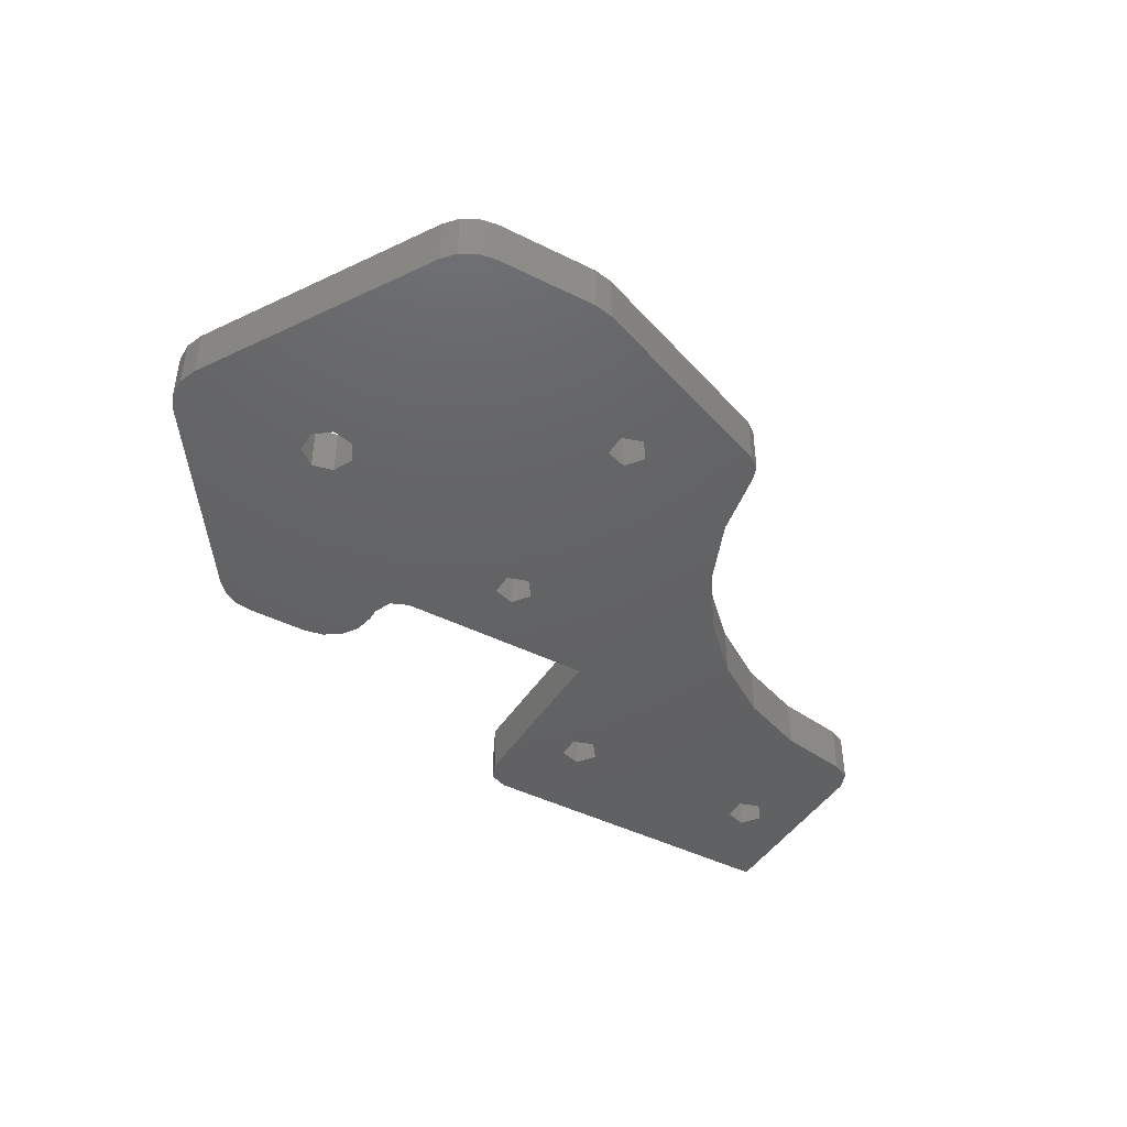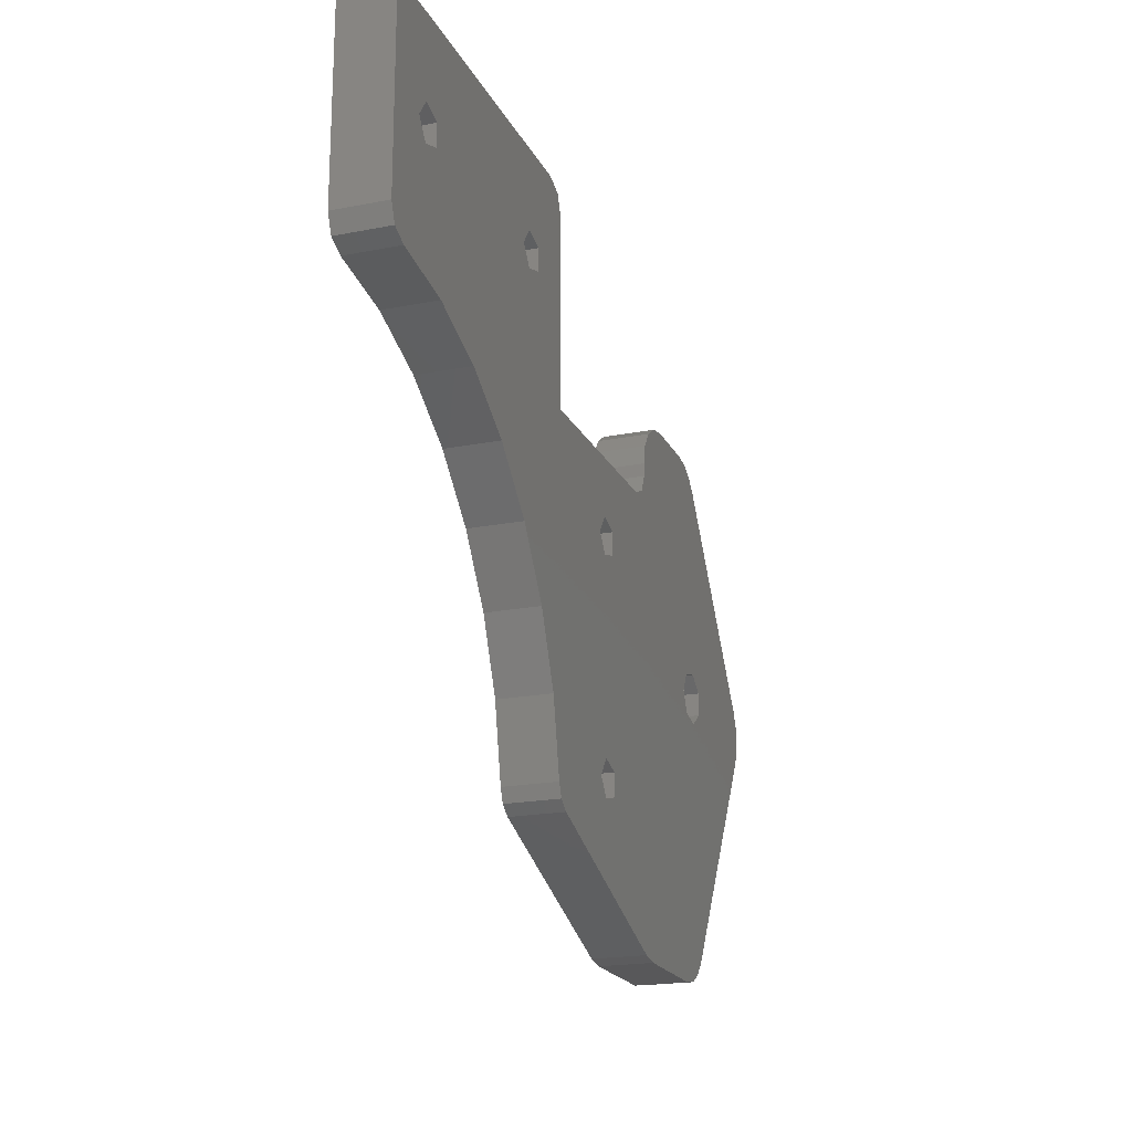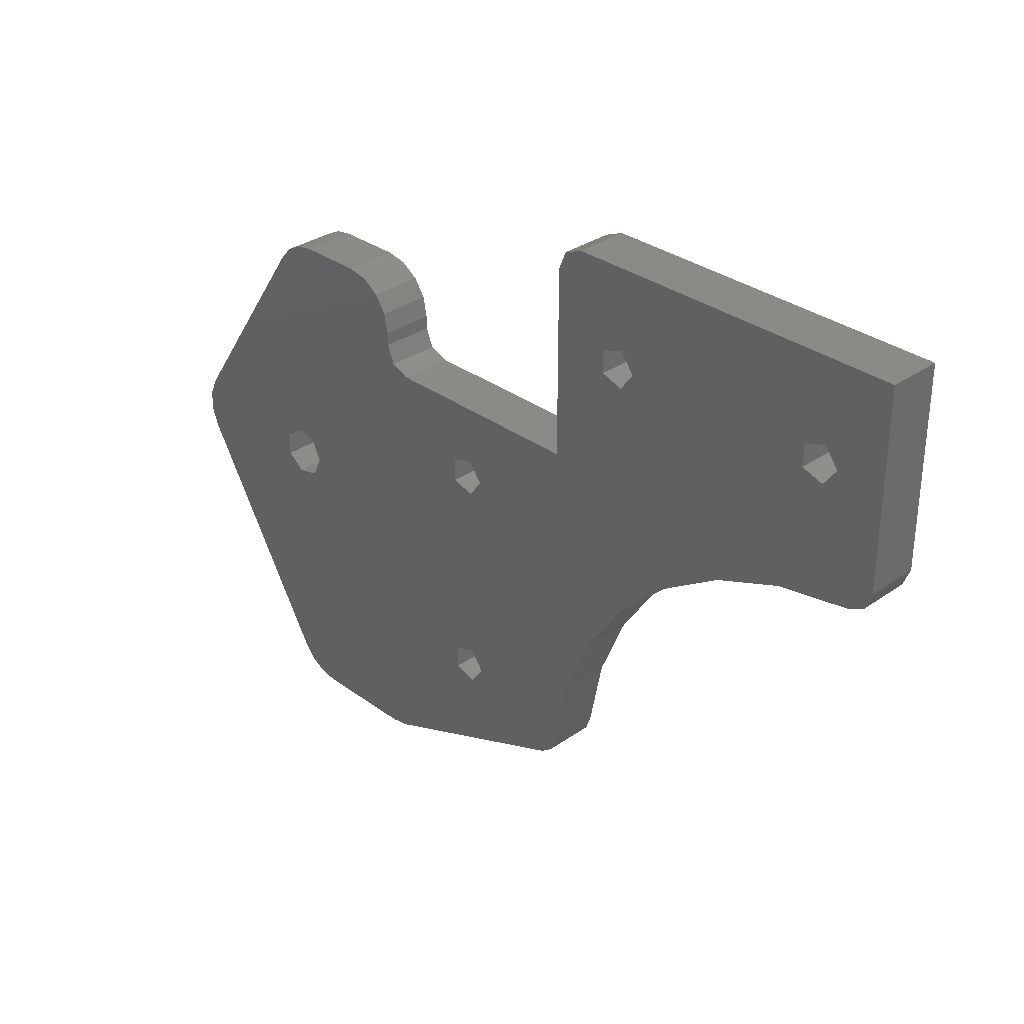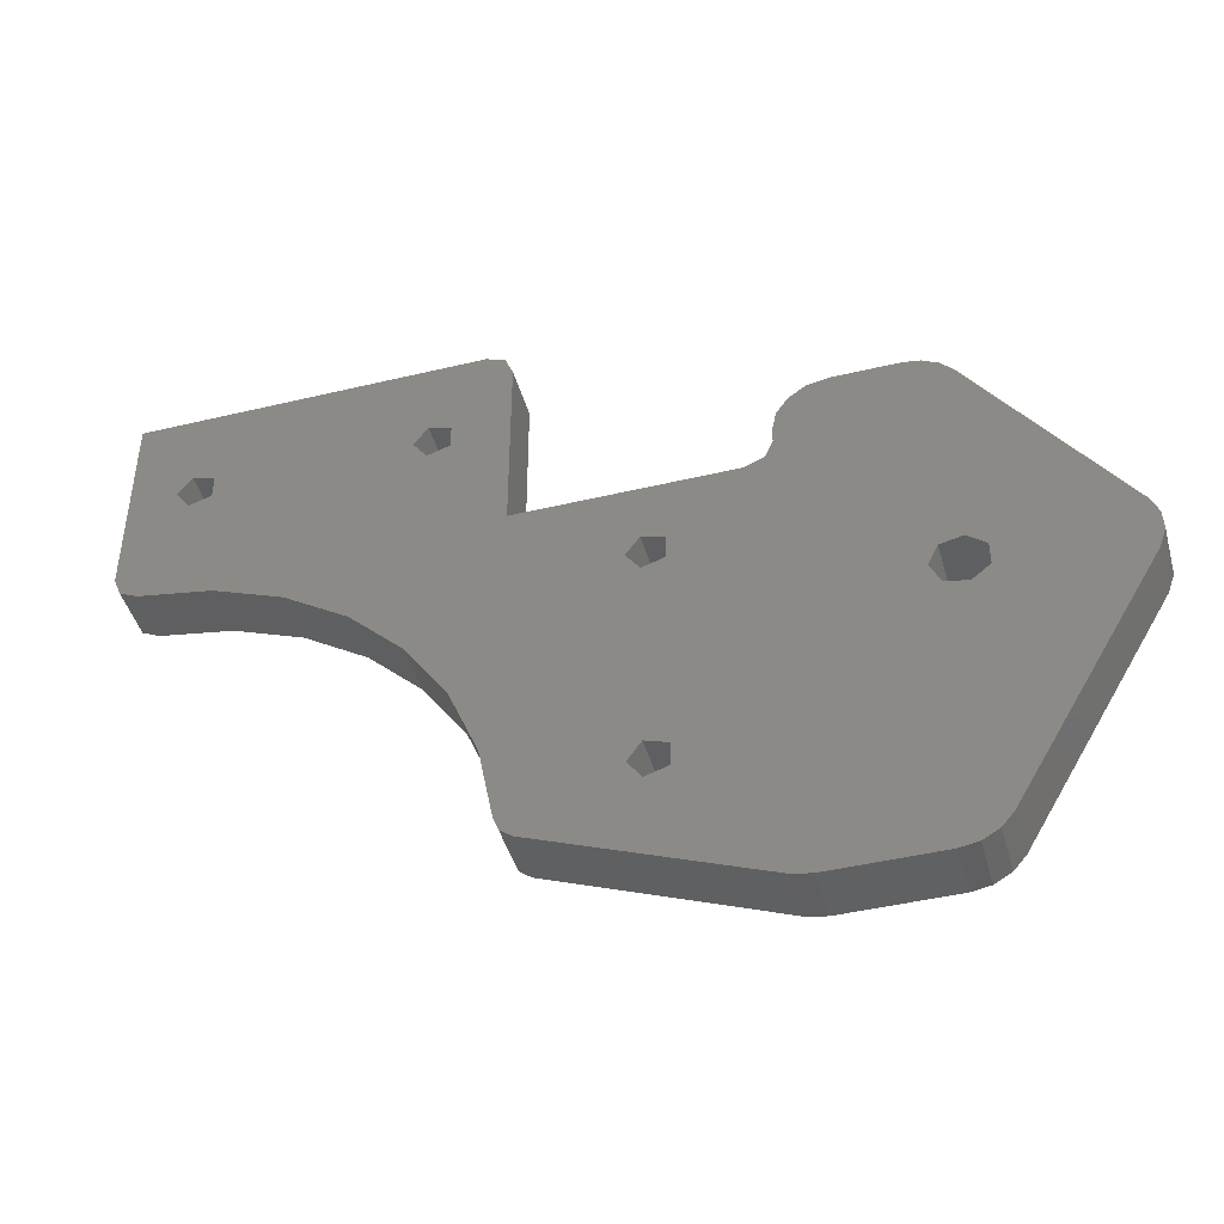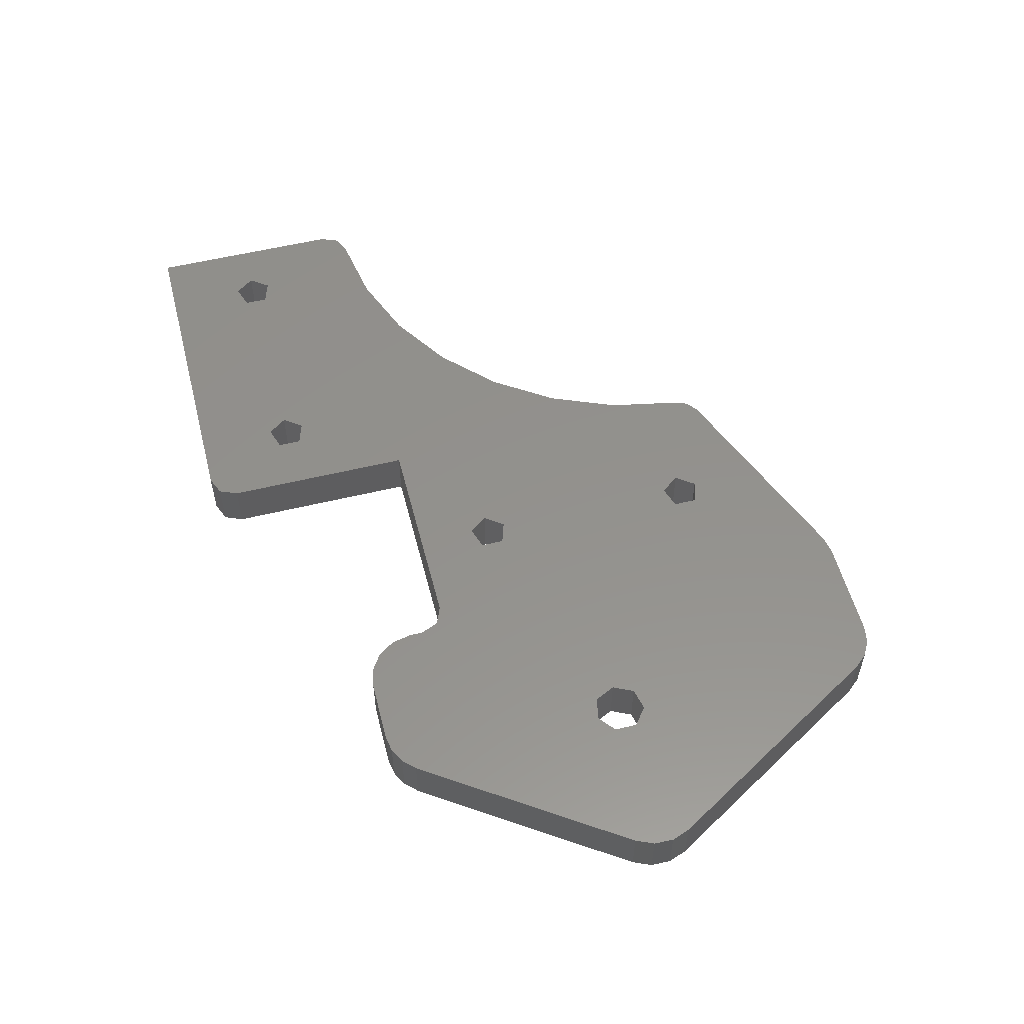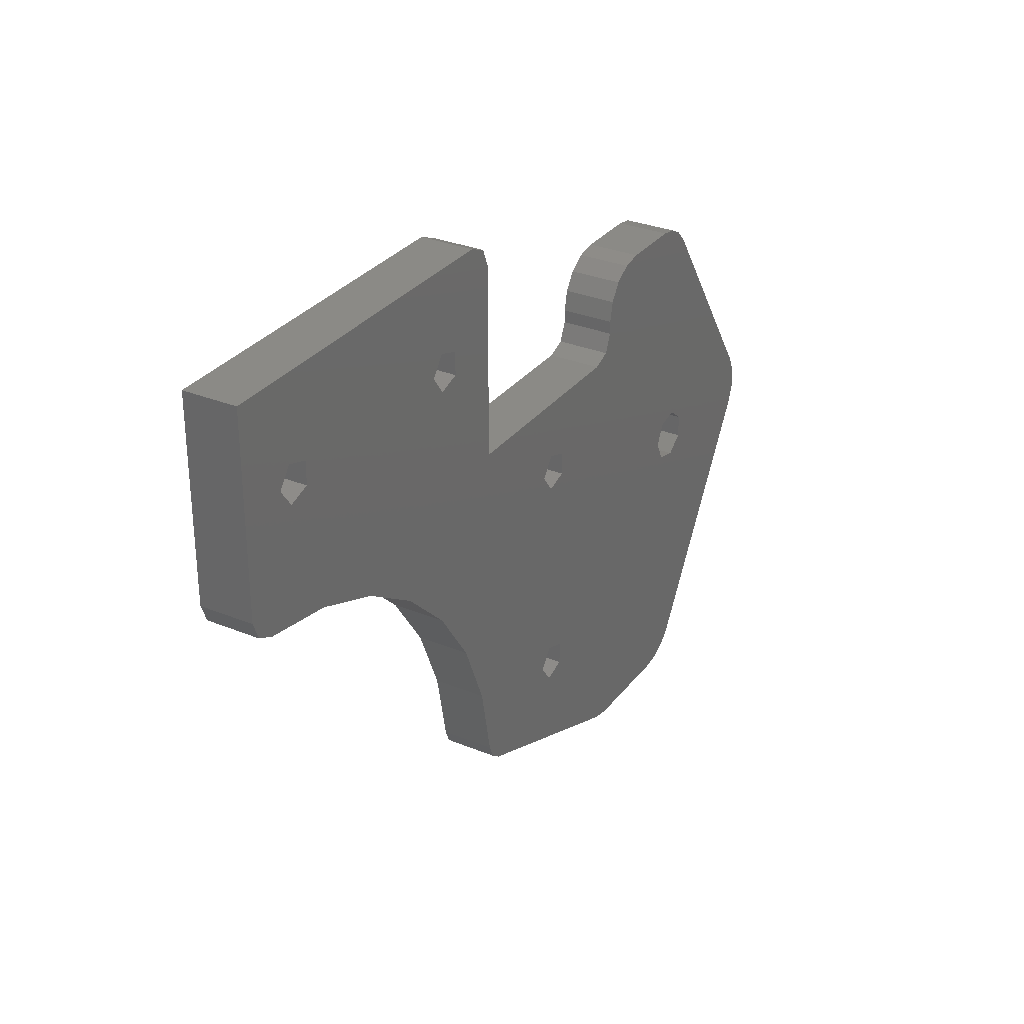
<metadata>
{"format":"stl","ext":"stl","renderer":"f3d","projection":"perspective","resolution":1024,"background":"white","views":[{"elev":-44.3,"azim":-30.3,"up":"+Z"},{"elev":-19.9,"azim":110.0,"up":"+Y"},{"elev":32.1,"azim":45.6,"up":"+Y"},{"elev":-44.5,"azim":-164.4,"up":"+Y"},{"elev":55.1,"azim":-104.4,"up":"+Z"},{"elev":30.6,"azim":120.6,"up":"+Y"}]}
</metadata>
<code>
# stl→obj: 132 verts, 280 faces
v 59.86 6.556 -2
v 61.12 8.231 -2
v 60.73 7.214 -2
v 64.39 18.95 -2
v 62.21 13.76 -2
v 51.96 12.12 -2
v 53 10.69 -2
v 67.56 23.6 -2
v 53 28.1 -2
v 71.59 27.53 -2
v 61 34 -2
v 66.96 41.67 -2
v 65.29 42.22 -2
v 61.59 50.01 -2
v 63 50.6 -2
v 61 48.6 -2
v 82.7 42.22 -2
v 76.33 30.57 -2
v 68 43.1 -2
v 84.37 44.53 -2
v 89 50.6 -2
v 85.41 43.1 -2
v 87.13 33.54 -2
v 89 35.53 -2
v 88.46 34.17 -2
v 84.37 41.67 -2
v 65.29 43.98 -2
v 66.96 44.53 -2
v 50.29 27.22 -2
v 50.29 11.57 -2
v 34 22 -2
v 19.84 22.72 -2
v 20.44 24.1 -2
v 20.29 19.81 -2
v 39 41.01 -2
v 43 37.01 -2
v 43 36 -2
v 41.83 39.84 -2
v 42.7 38.54 -2
v 40.53 40.71 -2
v 34.11 41 -2
v 32.84 40.79 -2
v 30.81 39.26 -2
v 31.7 40.19 -2
v 43.59 34.59 -2
v 30.2 21.13 -2
v 31.55 20.05 -2
v 19.79 21.22 -2
v 30.84 1.965 -2
v 51.96 9.264 -2
v 33.25 20.44 -2
v 42.25 0 -2
v 34.28 0 -2
v 32.93 0.2363 -2
v 31.73 0.9189 -2
v 81.58 32.6 -2
v 82.7 43.98 -2
v 33.25 23.56 -2
v 51.96 26.67 -2
v 31.55 23.95 -2
v 51.96 29.53 -2
v 50.29 28.98 -2
v 45 34 -2
v 30.2 22.87 -2
v 43.7 0.2725 -2
v 50.29 9.809 -2
v 60.73 7.214 2
v 61.12 8.231 2
v 59.86 6.556 2
v 51.96 12.12 2
v 62.21 13.76 2
v 64.39 18.95 2
v 53 10.69 2
v 53 28.1 2
v 67.56 23.6 2
v 66.96 41.67 2
v 61 34 2
v 71.59 27.53 2
v 65.29 42.22 2
v 61 48.6 2
v 63 50.6 2
v 61.59 50.01 2
v 68 43.1 2
v 76.33 30.57 2
v 82.7 42.22 2
v 85.41 43.1 2
v 89 50.6 2
v 84.37 44.53 2
v 88.46 34.17 2
v 89 35.53 2
v 87.13 33.54 2
v 84.37 41.67 2
v 66.96 44.53 2
v 65.29 43.98 2
v 50.29 11.57 2
v 50.29 27.22 2
v 34 22 2
v 20.29 19.81 2
v 20.44 24.1 2
v 19.84 22.72 2
v 43 36 2
v 43 37.01 2
v 39 41.01 2
v 42.7 38.54 2
v 41.83 39.84 2
v 40.53 40.71 2
v 34.11 41 2
v 31.7 40.19 2
v 30.81 39.26 2
v 32.84 40.79 2
v 43.59 34.59 2
v 30.2 21.13 2
v 31.55 20.05 2
v 19.79 21.22 2
v 30.84 1.965 2
v 51.96 9.264 2
v 42.25 0 2
v 33.25 20.44 2
v 31.73 0.9189 2
v 32.93 0.2363 2
v 34.28 0 2
v 81.58 32.6 2
v 82.7 43.98 2
v 33.25 23.56 2
v 51.96 26.67 2
v 31.55 23.95 2
v 45 34 2
v 50.29 28.98 2
v 51.96 29.53 2
v 30.2 22.87 2
v 50.29 9.809 2
v 43.7 0.2725 2
f 1 2 3
f 4 5 6
f 5 7 6
f 8 4 9
f 10 11 12
f 12 11 13
f 14 15 16
f 17 18 19
f 20 21 22
f 23 24 25
f 23 26 24
f 27 15 28
f 18 10 12
f 11 10 8
f 29 6 30
f 31 29 30
f 9 11 8
f 32 33 34
f 35 36 37
f 38 39 36
f 40 38 35
f 35 38 36
f 41 35 37
f 42 43 44
f 42 41 43
f 43 41 37
f 45 43 37
f 34 33 46
f 34 46 47
f 34 48 32
f 49 34 47
f 1 50 7
f 51 30 52
f 53 54 55
f 49 53 55
f 51 52 53
f 17 26 56
f 13 16 27
f 13 11 16
f 27 16 15
f 28 15 57
f 12 19 18
f 15 21 57
f 17 56 18
f 26 23 56
f 57 17 19
f 57 21 20
f 28 57 19
f 26 22 24
f 22 21 24
f 58 43 45
f 59 4 6
f 33 43 60
f 61 62 63
f 62 29 63
f 61 63 11
f 59 9 4
f 9 61 11
f 49 51 53
f 45 63 58
f 46 33 64
f 64 33 60
f 60 43 58
f 58 63 31
f 31 63 29
f 47 51 49
f 50 65 66
f 65 50 1
f 7 2 1
f 30 66 52
f 66 65 52
f 31 30 51
f 59 6 29
f 2 7 5
f 67 68 69
f 70 71 72
f 70 73 71
f 74 72 75
f 76 77 78
f 79 77 76
f 80 81 82
f 83 84 85
f 86 87 88
f 89 90 91
f 90 92 91
f 93 81 94
f 76 78 84
f 75 78 77
f 95 70 96
f 95 96 97
f 75 77 74
f 98 99 100
f 101 102 103
f 102 104 105
f 103 105 106
f 102 105 103
f 101 103 107
f 108 109 110
f 109 107 110
f 101 107 109
f 101 109 111
f 112 99 98
f 113 112 98
f 100 114 98
f 113 98 115
f 73 116 69
f 117 95 118
f 119 120 121
f 119 121 115
f 121 117 118
f 122 92 85
f 94 80 79
f 80 77 79
f 81 80 94
f 123 81 93
f 84 83 76
f 123 87 81
f 84 122 85
f 122 91 92
f 83 85 123
f 88 87 123
f 83 123 93
f 90 86 92
f 90 87 86
f 111 109 124
f 70 72 125
f 126 109 99
f 127 128 129
f 127 96 128
f 77 127 129
f 72 74 125
f 77 129 74
f 121 118 115
f 124 127 111
f 130 99 112
f 126 99 130
f 124 109 126
f 97 127 124
f 96 127 97
f 115 118 113
f 131 132 116
f 69 116 132
f 69 68 73
f 117 131 95
f 117 132 131
f 118 95 97
f 96 70 125
f 71 73 68
f 1 132 65
f 1 69 132
f 3 69 1
f 3 67 69
f 2 67 3
f 2 68 67
f 5 68 2
f 5 71 68
f 4 71 5
f 4 72 71
f 8 72 4
f 8 75 72
f 10 75 8
f 10 78 75
f 18 78 10
f 18 84 78
f 56 84 18
f 56 122 84
f 23 122 56
f 23 91 122
f 25 91 23
f 25 89 91
f 24 89 25
f 24 90 89
f 21 90 24
f 21 87 90
f 15 87 21
f 15 81 87
f 14 81 15
f 14 82 81
f 16 82 14
f 16 80 82
f 11 80 16
f 11 77 80
f 63 77 11
f 63 127 77
f 45 127 63
f 45 111 127
f 37 111 45
f 37 101 111
f 36 101 37
f 36 102 101
f 39 102 36
f 39 104 102
f 38 104 39
f 38 105 104
f 40 105 38
f 40 106 105
f 35 106 40
f 35 103 106
f 41 103 35
f 41 107 103
f 42 107 41
f 42 110 107
f 44 110 42
f 44 108 110
f 43 108 44
f 43 109 108
f 33 109 43
f 33 99 109
f 32 99 33
f 32 100 99
f 48 100 32
f 48 114 100
f 34 114 48
f 34 98 114
f 49 98 34
f 49 115 98
f 55 115 49
f 55 119 115
f 54 119 55
f 54 120 119
f 53 120 54
f 53 121 120
f 52 121 53
f 52 117 121
f 65 117 52
f 65 132 117
f 27 94 13
f 79 13 94
f 28 93 27
f 94 27 93
f 19 83 28
f 93 28 83
f 12 76 19
f 83 19 76
f 13 79 12
f 76 12 79
f 57 123 17
f 85 17 123
f 20 88 57
f 123 57 88
f 22 86 20
f 88 20 86
f 26 92 22
f 86 22 92
f 17 85 26
f 92 26 85
f 62 128 29
f 96 29 128
f 61 129 62
f 128 62 129
f 9 74 61
f 129 61 74
f 59 125 9
f 74 9 125
f 29 96 59
f 125 59 96
f 64 130 46
f 112 46 130
f 60 126 64
f 130 64 126
f 58 124 60
f 126 60 124
f 31 97 58
f 124 58 97
f 51 118 31
f 97 31 118
f 47 113 51
f 118 51 113
f 46 112 47
f 113 47 112
f 30 95 66
f 131 66 95
f 6 70 30
f 95 30 70
f 7 73 6
f 70 6 73
f 50 116 7
f 73 7 116
f 66 131 50
f 116 50 131

</code>
